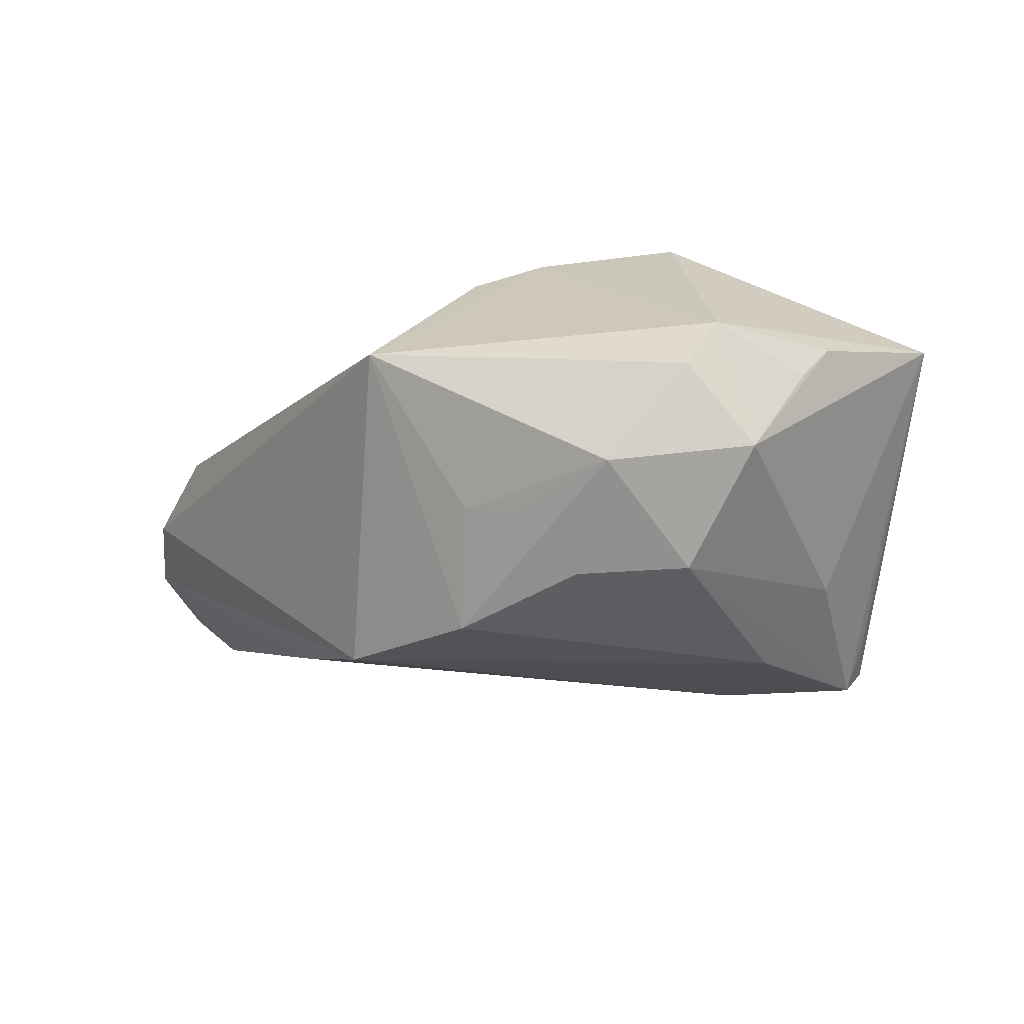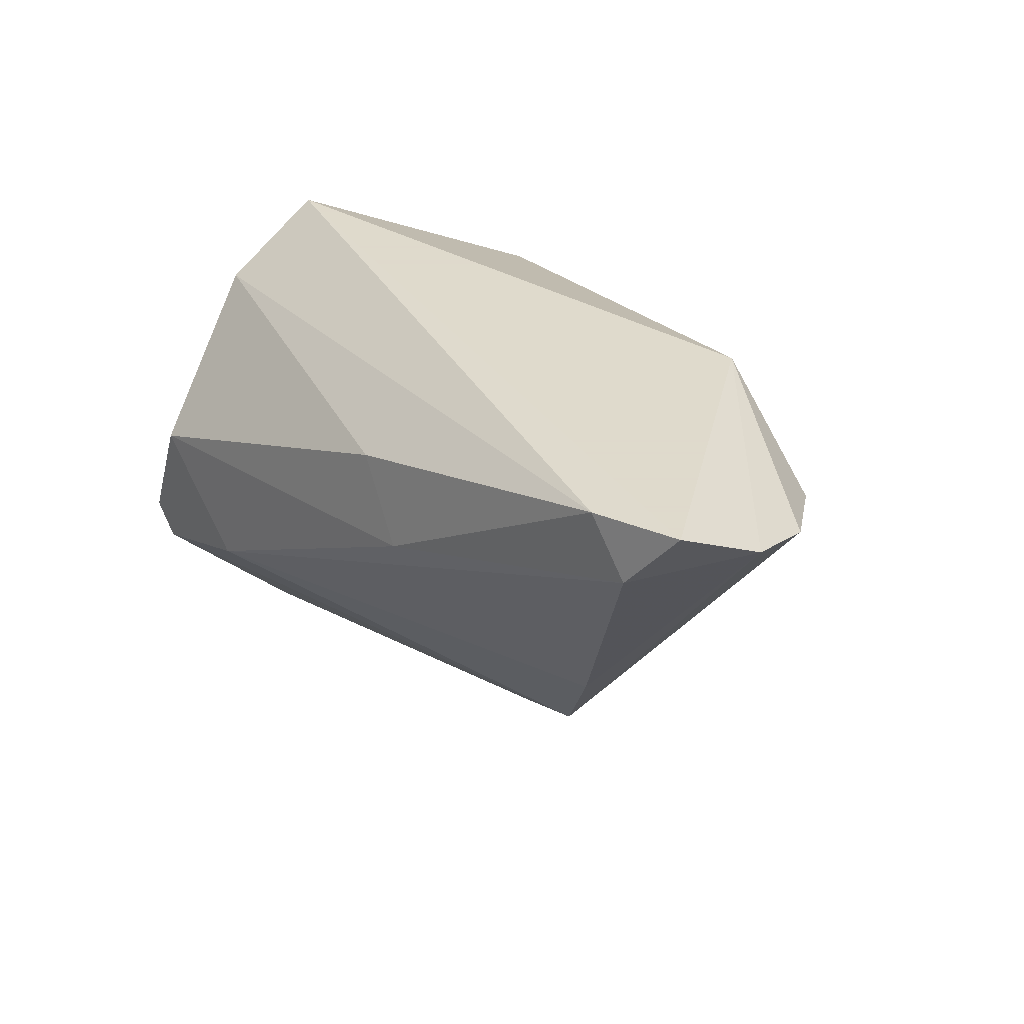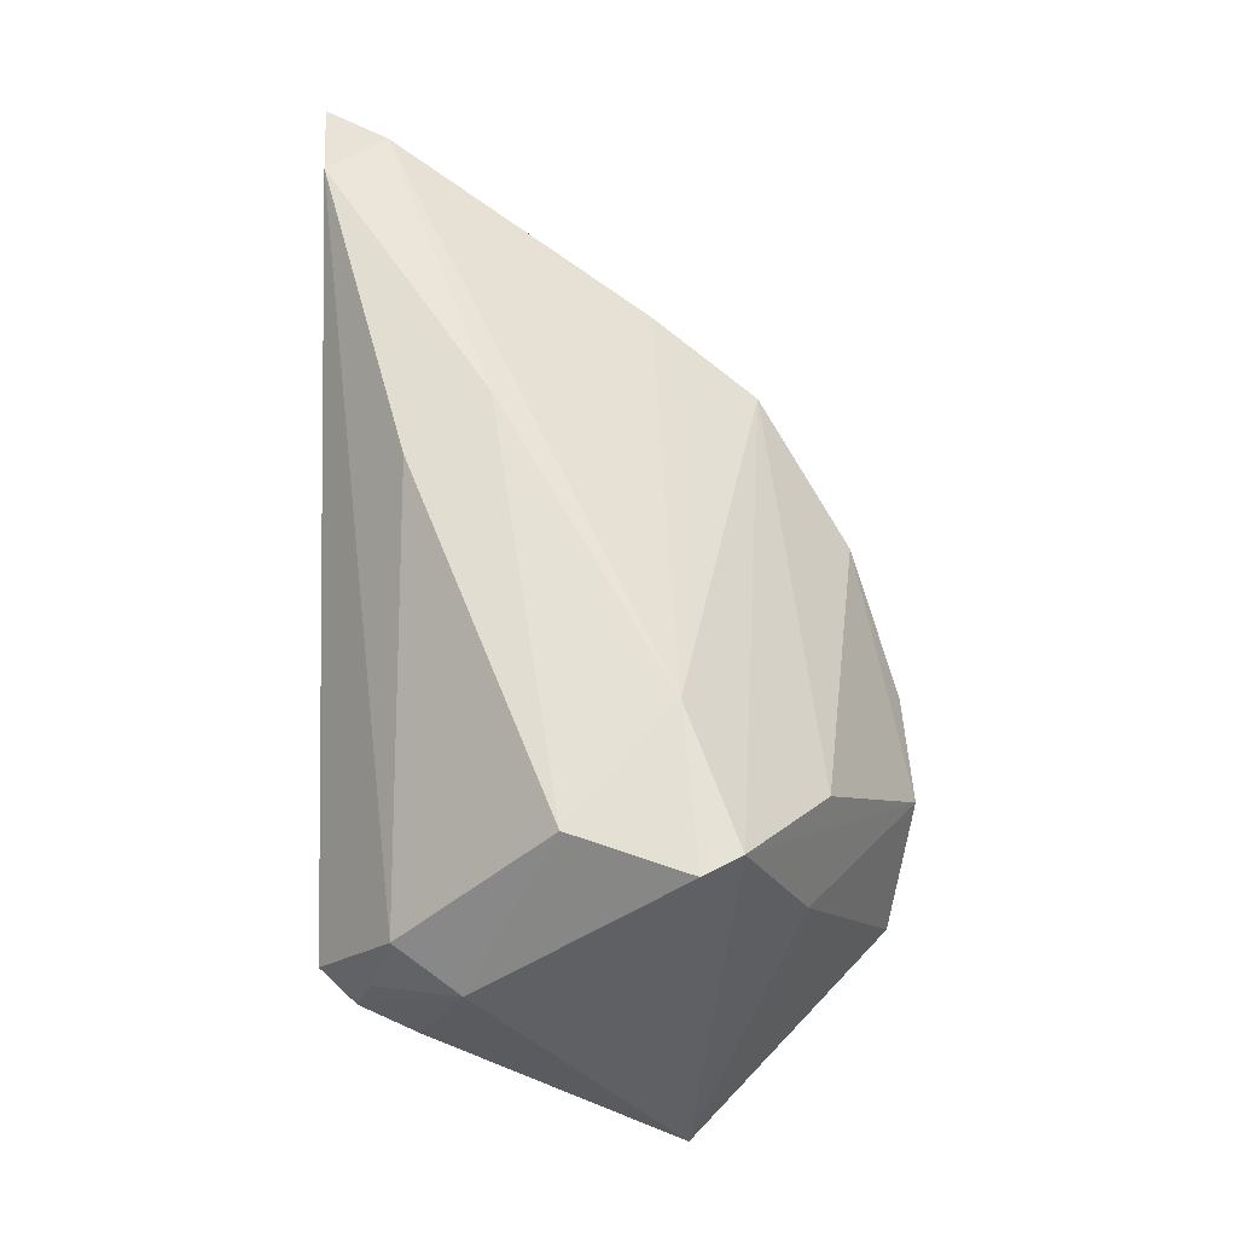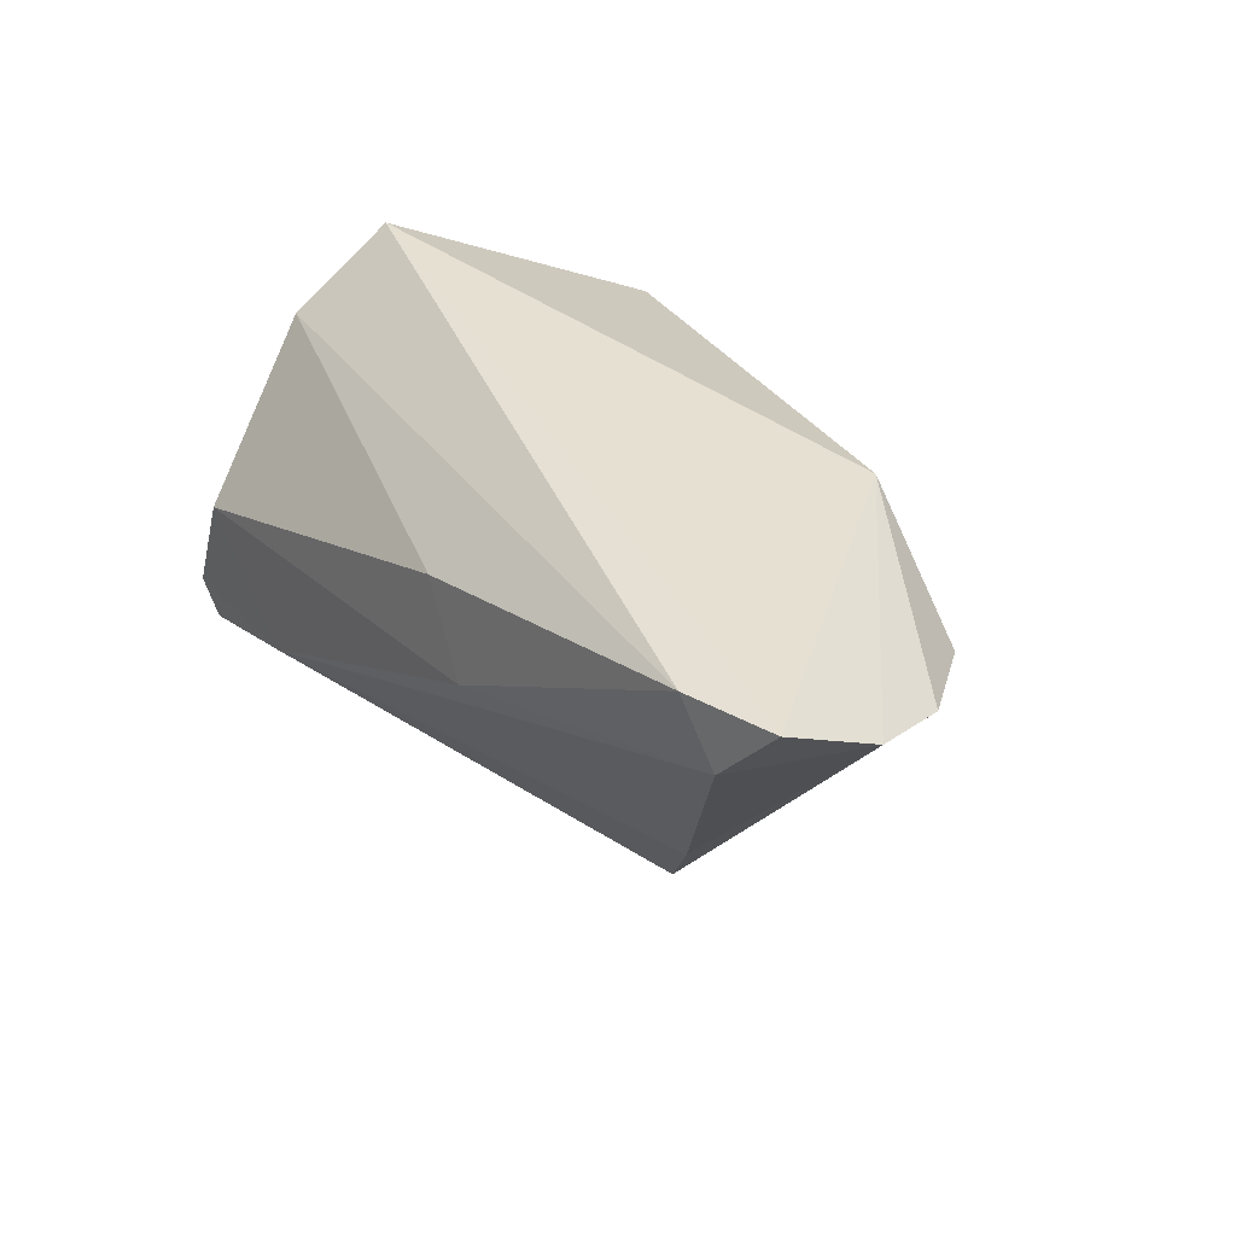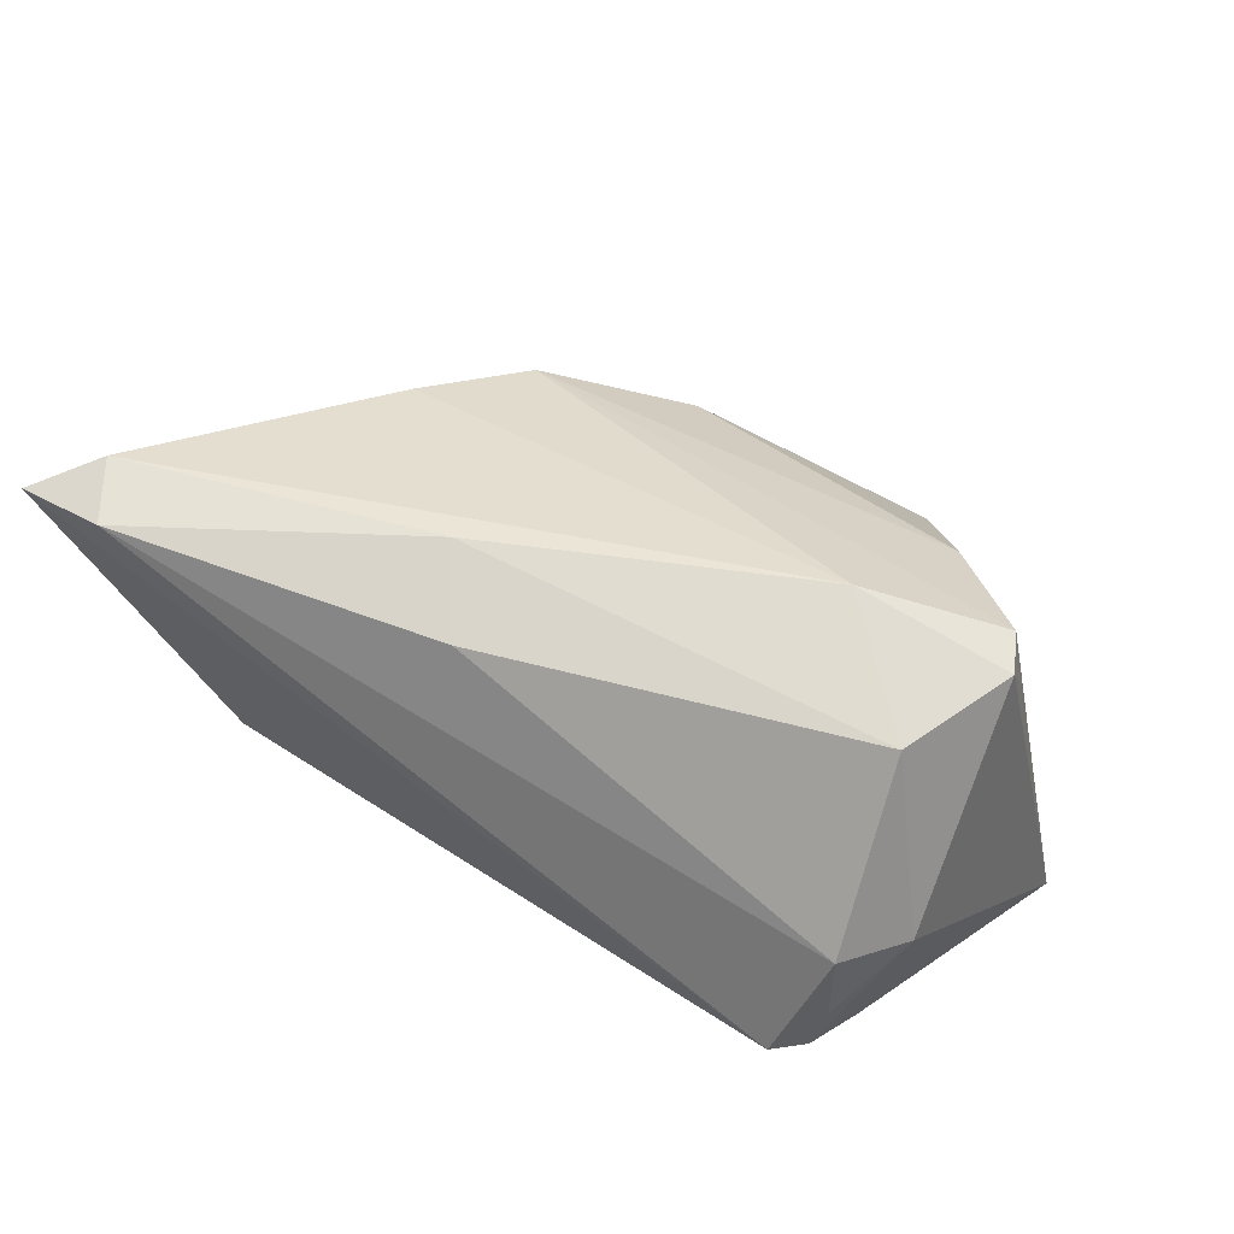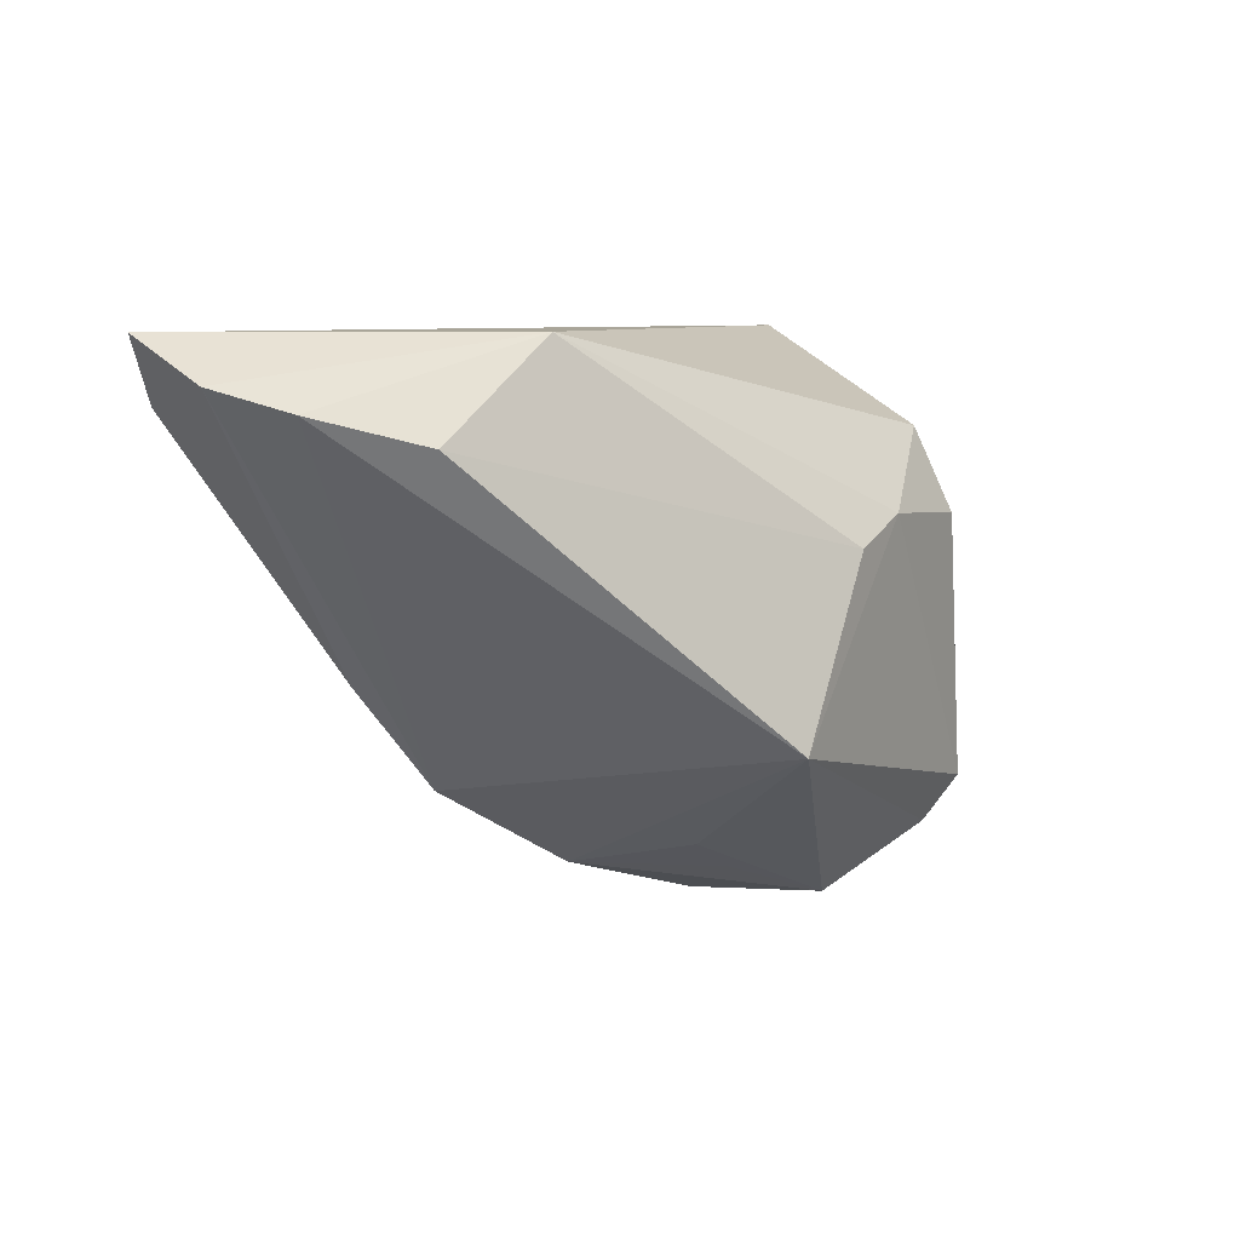
<metadata>
{"format":"obj","ext":"obj","renderer":"f3d","projection":"perspective","resolution":1024,"background":"white","views":[{"elev":-66.1,"azim":-170.9,"up":"+Y"},{"elev":32.4,"azim":47.9,"up":"+Y"},{"elev":61.5,"azim":-91.3,"up":"+Z"},{"elev":38.3,"azim":51.4,"up":"+Y"},{"elev":65.9,"azim":-145.5,"up":"+Z"},{"elev":7.4,"azim":117.9,"up":"+Y"}]}
</metadata>
<code>
v -0.03999 0.03128 0.0008379
v 0.05395 0.02649 0.01414
v -0.02529 0.01083 -0.02832
v 0.0001742 0.009043 -0.02826
v -0.03373 -0.0162 -0.02579
v -0.01379 -0.03083 -0.0181
v 0.02178 -0.01586 0.01005
v -0.02482 0.02045 -0.02387
v 0.01298 -0.01064 -0.02793
v -0.04292 0.0276 -0.002189
v -0.04184 0.0231 0.01214
v -0.008622 0.01209 -0.02854
v -0.04971 -0.002389 -0.01722
v 0.006526 -0.02563 0.002917
v -0.02851 -0.01925 -0.02838
v -0.04334 0.02557 0.00438
v -0.04202 -0.006522 0.02754
v 0.02897 0.03128 -0.008123
v -0.04108 -0.01678 -0.02191
v 0.05177 0.02404 0.005186
v 0.00379 -0.02279 -0.01118
v -0.03713 0.006271 0.02756
v -0.02437 -0.02405 -0.02579
v -0.008316 -0.03068 -0.004471
v -0.03969 0.01811 -0.01346
v 0.00463 0.02153 0.02706
v 0.02956 -0.004295 0.0149
v -0.04517 0.02143 -0.004832
v -0.03799 0.02563 -0.008716
v 0.04599 0.02409 0.02611
v -0.02922 -0.02014 0.01645
v -0.02424 -0.005356 0.02854
v -0.02121 -0.03128 -0.003483
v -0.04682 0.01606 0.01021
v -0.00274 -0.02644 -0.01171
v -0.04273 -0.008622 0.02136
v -0.0306 -0.02872 -0.01638
v 0.04411 0.02084 -0.004887
v -0.0376 -0.02042 -0.02071
v -0.03775 -0.01797 0.008639
v 0.05173 0.03128 0.02406
v 0.04157 0.03085 0.02661
v -0.05395 -0.006161 -0.01577
v 0.01106 0.01264 0.02854
v -0.03974 -0.01075 0.02722
f 36 43 45
f 40 43 37
f 45 43 40
f 1 11 42
f 42 11 26
f 33 40 37
f 45 40 33
f 1 18 8
f 4 38 9
f 18 38 4
f 5 43 3
f 3 15 5
f 5 15 43
f 37 43 19
f 43 15 19
f 37 15 23
f 23 15 9
f 34 11 16
f 16 11 1
f 16 10 34
f 1 10 16
f 2 18 41
f 41 18 1
f 1 42 41
f 44 42 26
f 31 7 45
f 45 33 31
f 6 23 9
f 6 33 37
f 37 23 6
f 43 25 13
f 25 8 13
f 3 43 13
f 13 8 3
f 2 7 20
f 20 18 2
f 20 38 18
f 20 7 9
f 9 38 20
f 12 15 3
f 3 8 12
f 9 15 12
f 12 4 9
f 12 8 18
f 18 4 12
f 39 15 37
f 37 19 39
f 39 19 15
f 28 25 43
f 28 10 25
f 28 43 34
f 34 10 28
f 29 8 25
f 25 10 29
f 1 8 29
f 29 10 1
f 26 11 22
f 22 11 34
f 22 44 26
f 30 41 42
f 42 44 30
f 2 41 30
f 7 31 14
f 14 31 33
f 9 7 14
f 44 22 32
f 45 7 32
f 32 30 44
f 33 6 24
f 24 14 33
f 6 14 24
f 21 6 9
f 9 14 21
f 45 32 17
f 17 32 22
f 17 22 34
f 17 36 45
f 34 43 17
f 43 36 17
f 30 32 27
f 27 32 7
f 27 7 2
f 2 30 27
f 35 14 6
f 6 21 35
f 35 21 14

</code>
